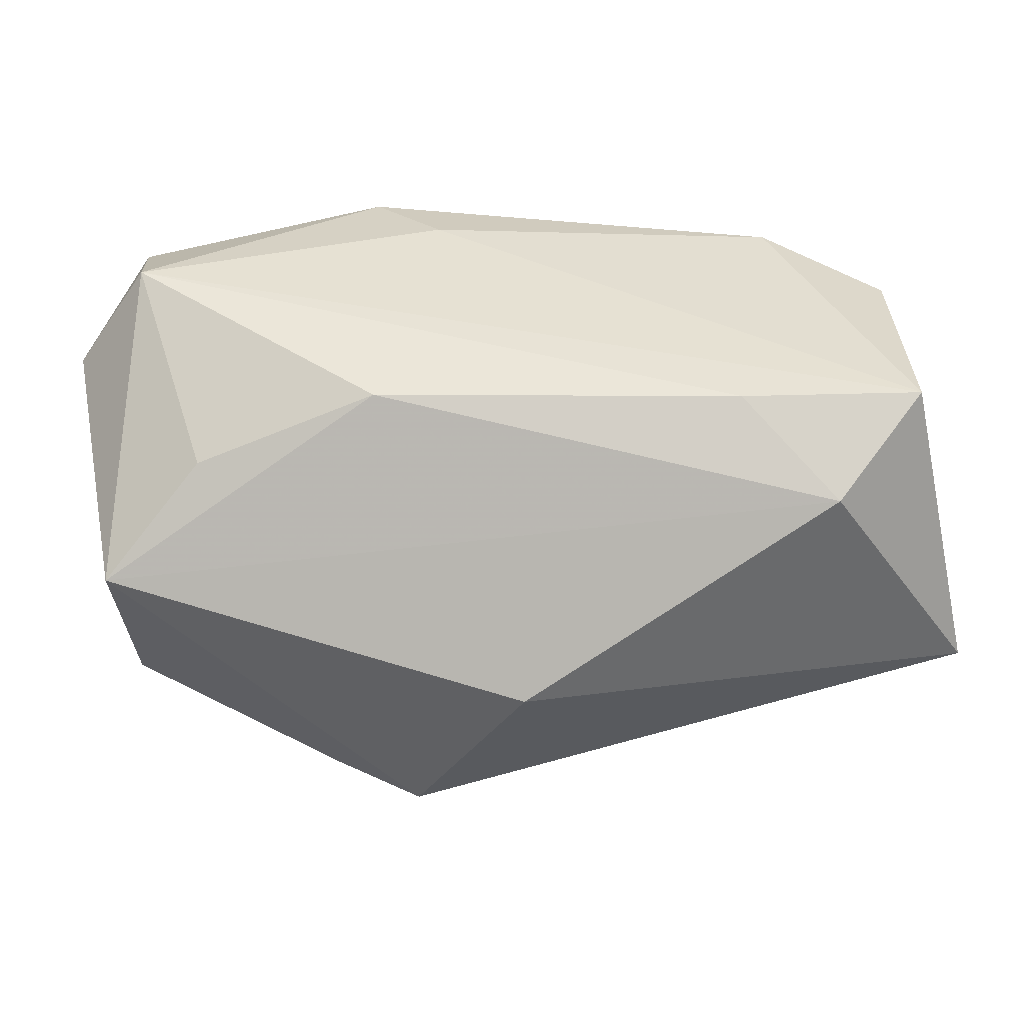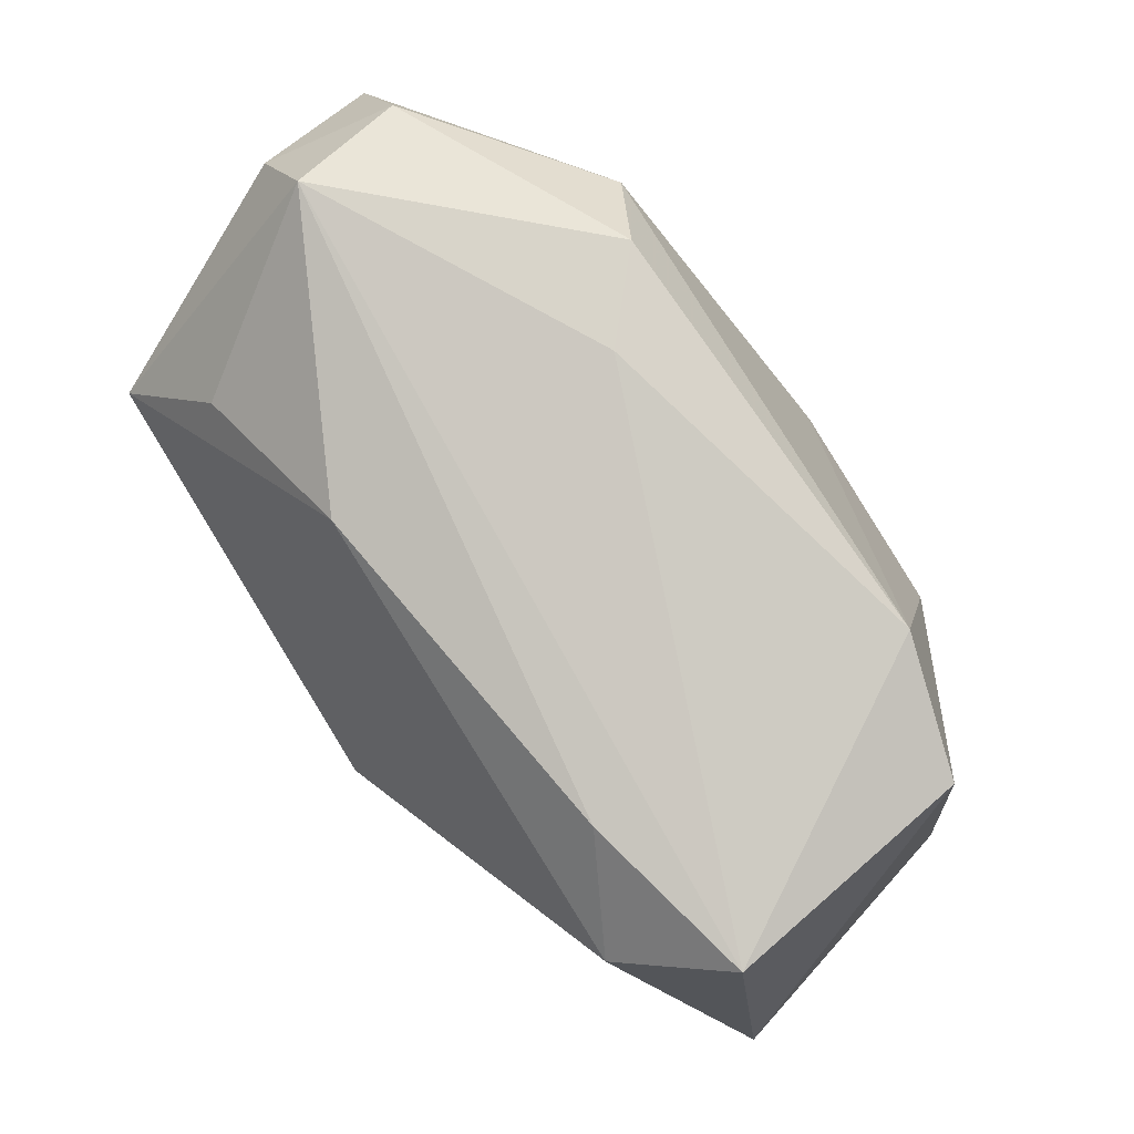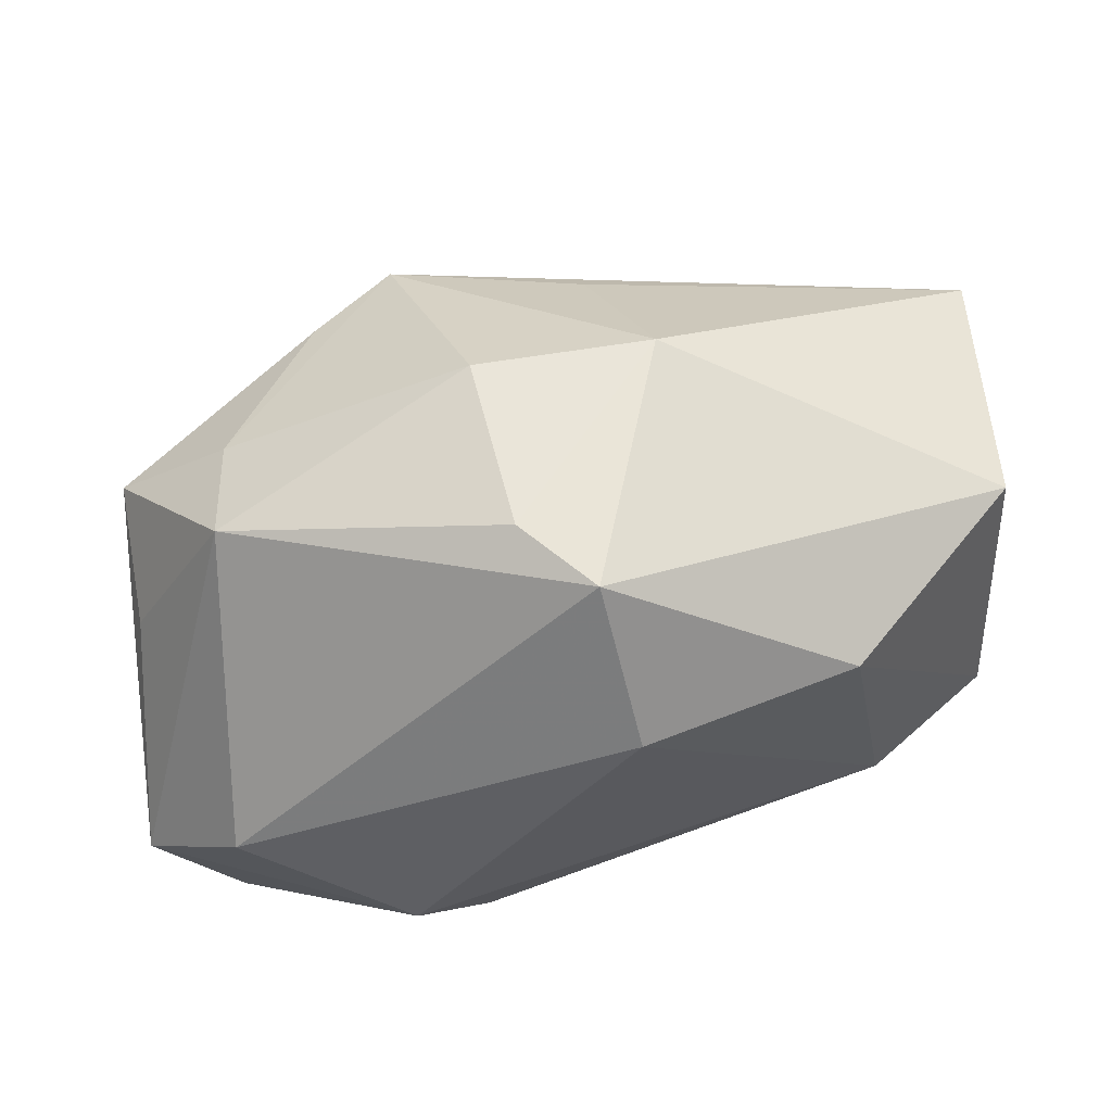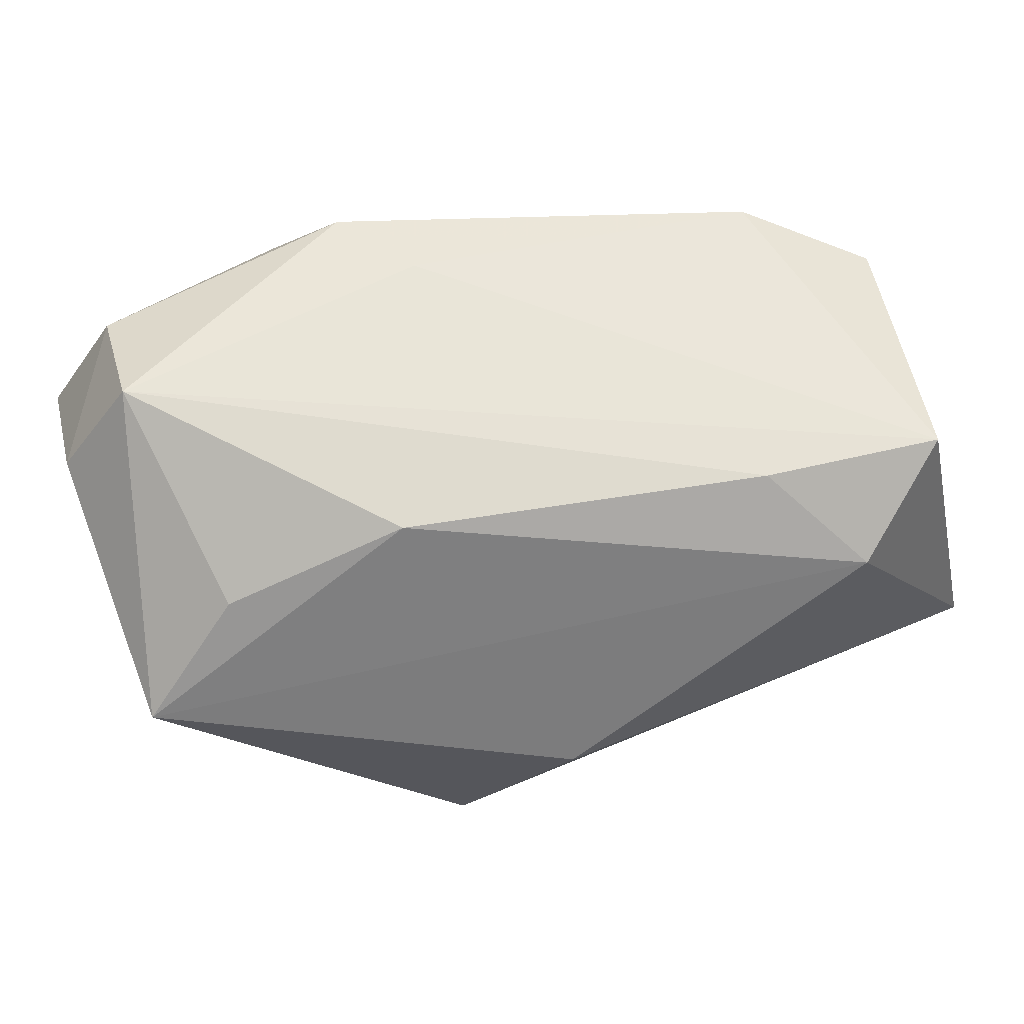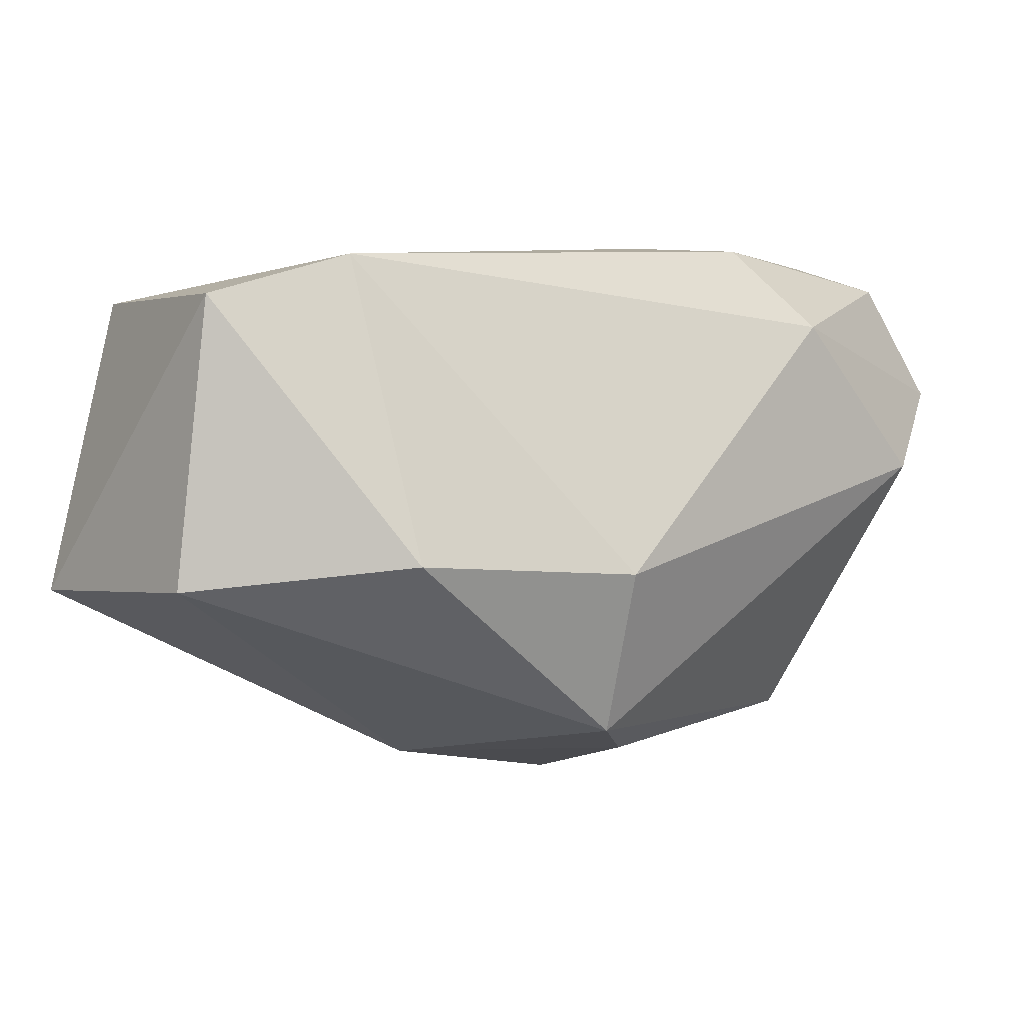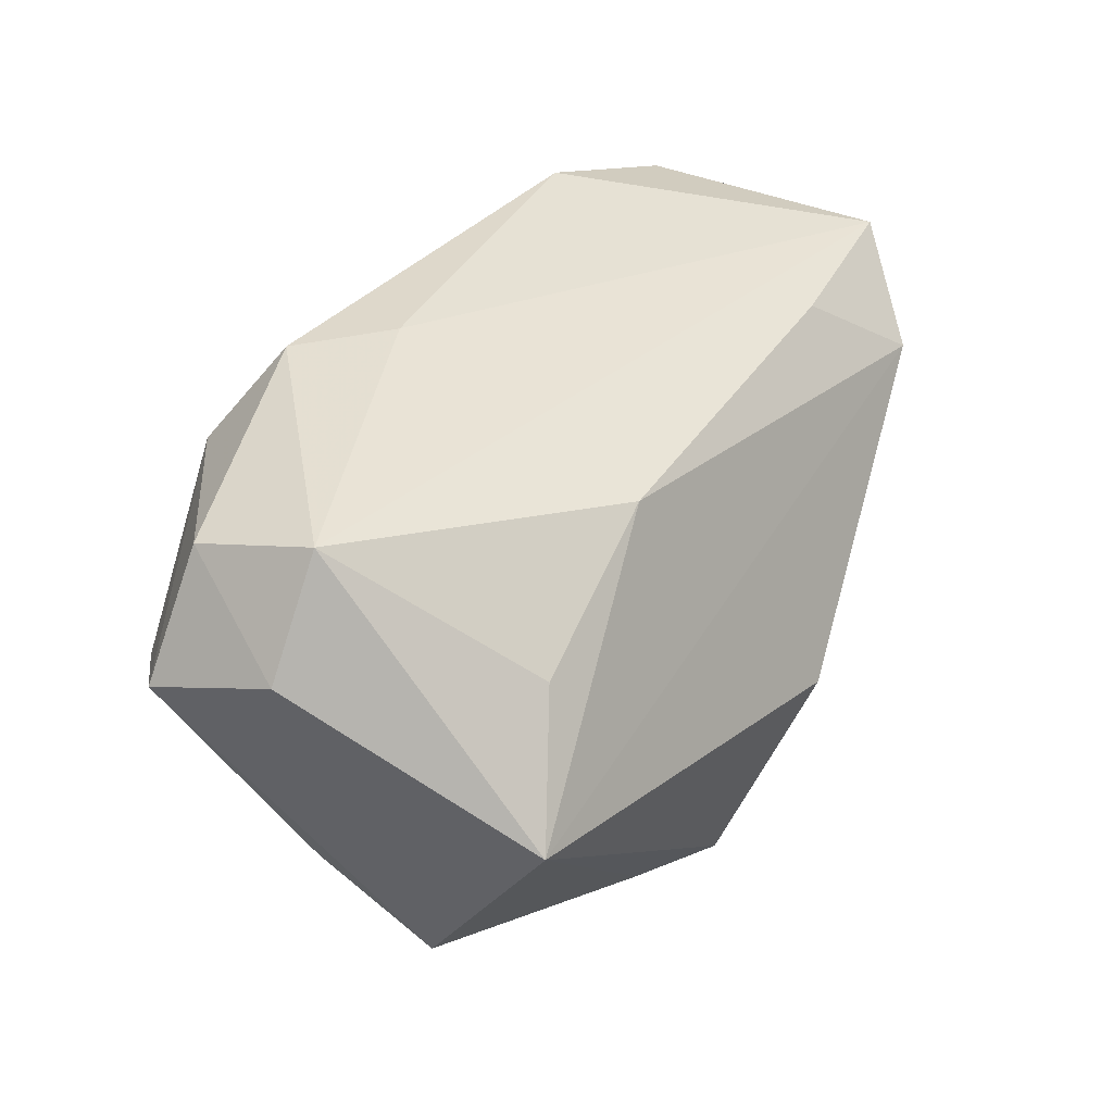
<metadata>
{"format":"obj","ext":"obj","renderer":"f3d","projection":"perspective","resolution":1024,"background":"white","views":[{"elev":30.4,"azim":169.9,"up":"+Z"},{"elev":78.9,"azim":-140.6,"up":"+Z"},{"elev":-41.0,"azim":-171.4,"up":"+Y"},{"elev":54.2,"azim":159.7,"up":"+Z"},{"elev":1.7,"azim":-40.7,"up":"+Z"},{"elev":39.7,"azim":109.7,"up":"+Z"}]}
</metadata>
<code>
v 0.03478 -0.01822 0.0216
v 0.002939 5.134e-05 -0.02943
v 0.02011 0.01597 -0.02089
v -0.009088 -0.02698 -0.007335
v -0.04251 0.02354 -0.00986
v -0.04059 -0.002635 0.01874
v 0.03181 0.01159 0.01285
v -0.02708 0.02748 0.01173
v -0.01925 0.0197 0.01954
v -0.006061 0.01954 -0.01985
v 0.02737 0.000468 -0.02179
v 0.03924 0.003217 -0.01522
v 0.02667 -0.01108 -0.02331
v 0.04117 -0.0204 0.01052
v 0.01564 -0.02698 0.01668
v 0.004775 -0.01239 0.02491
v 0.04228 -0.008294 0.01501
v -0.007474 -0.02131 -0.02269
v 0.01264 0.02152 -0.0222
v -0.0436 -0.002297 -0.00882
v 0.04148 0.01471 0.002612
v 0.02998 -0.02698 0.002599
v -0.01341 0.003576 -0.02676
v 0.03557 -0.006825 0.02491
v -0.0295 -0.009886 0.02255
v -0.0006845 -0.01586 -0.02549
v -0.02858 -0.01951 -0.006264
v 0.003025 0.02812 -0.007021
v 0.03843 -0.007528 -0.007864
v 0.01493 0.01362 0.01969
v -0.03654 0.02116 0.01914
v 0.009992 -0.02118 0.02431
f 20 6 5
f 28 5 8
f 28 8 21
f 19 5 28
f 28 21 19
f 18 22 4
f 18 13 22
f 23 20 5
f 23 19 2
f 23 18 20
f 7 21 30
f 30 21 8
f 8 9 30
f 16 25 32
f 12 21 17
f 11 13 2
f 2 19 11
f 12 13 11
f 27 18 4
f 20 18 27
f 6 20 27
f 4 25 27
f 27 25 6
f 2 13 26
f 13 18 26
f 26 23 2
f 18 23 26
f 5 19 10
f 10 23 5
f 19 23 10
f 31 25 16
f 6 25 31
f 31 9 8
f 5 6 31
f 31 8 5
f 24 30 9
f 24 31 16
f 9 31 24
f 16 32 24
f 24 32 1
f 1 17 24
f 7 30 24
f 24 21 7
f 24 17 21
f 1 32 15
f 4 22 15
f 15 25 4
f 15 32 25
f 29 13 12
f 14 17 1
f 14 15 22
f 1 15 14
f 22 13 14
f 13 29 14
f 12 17 14
f 14 29 12
f 12 11 3
f 3 11 19
f 3 21 12
f 3 19 21

</code>
